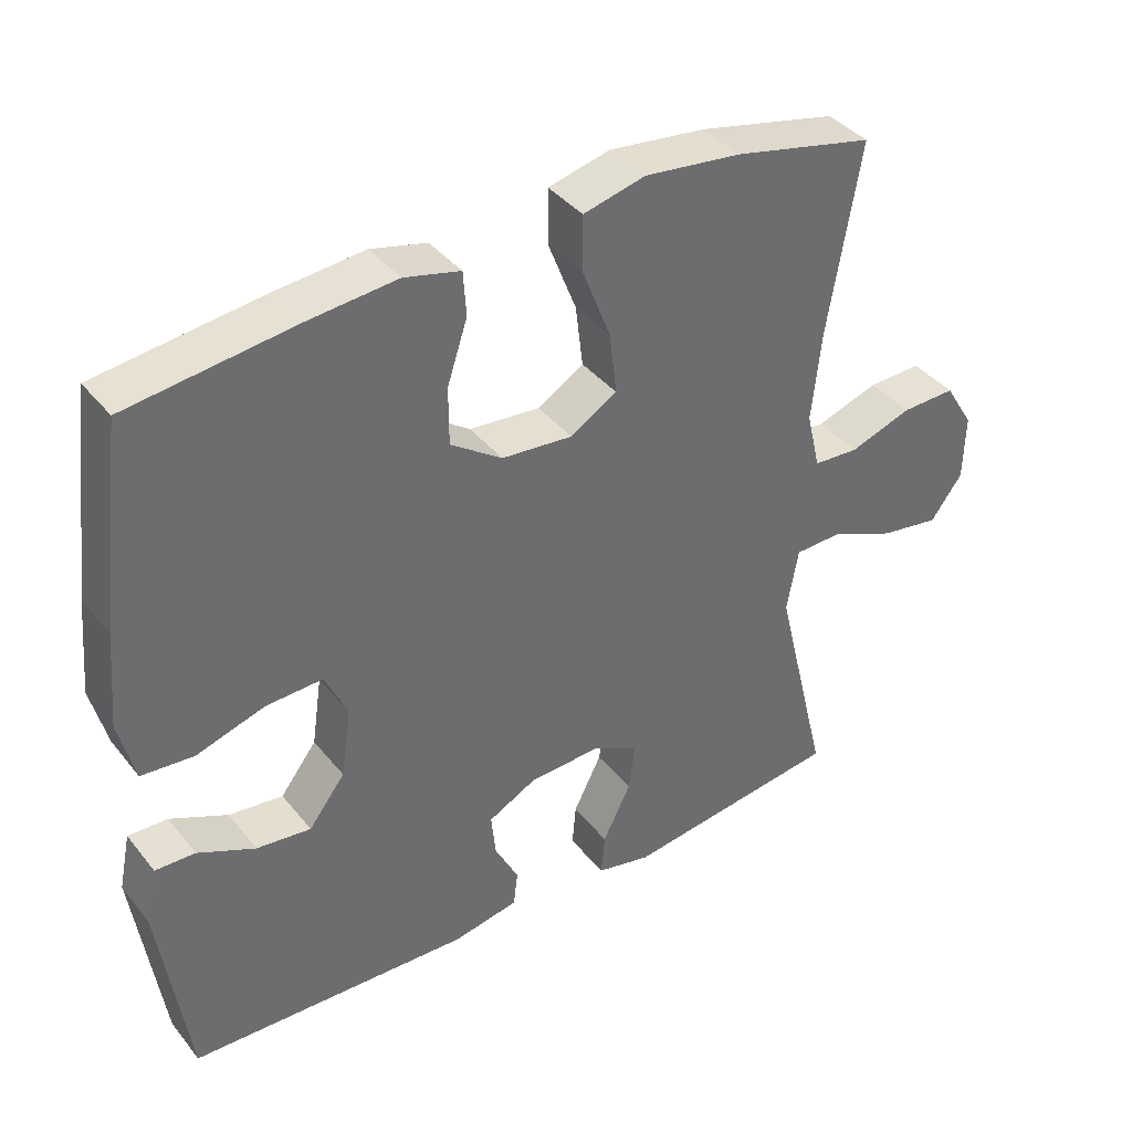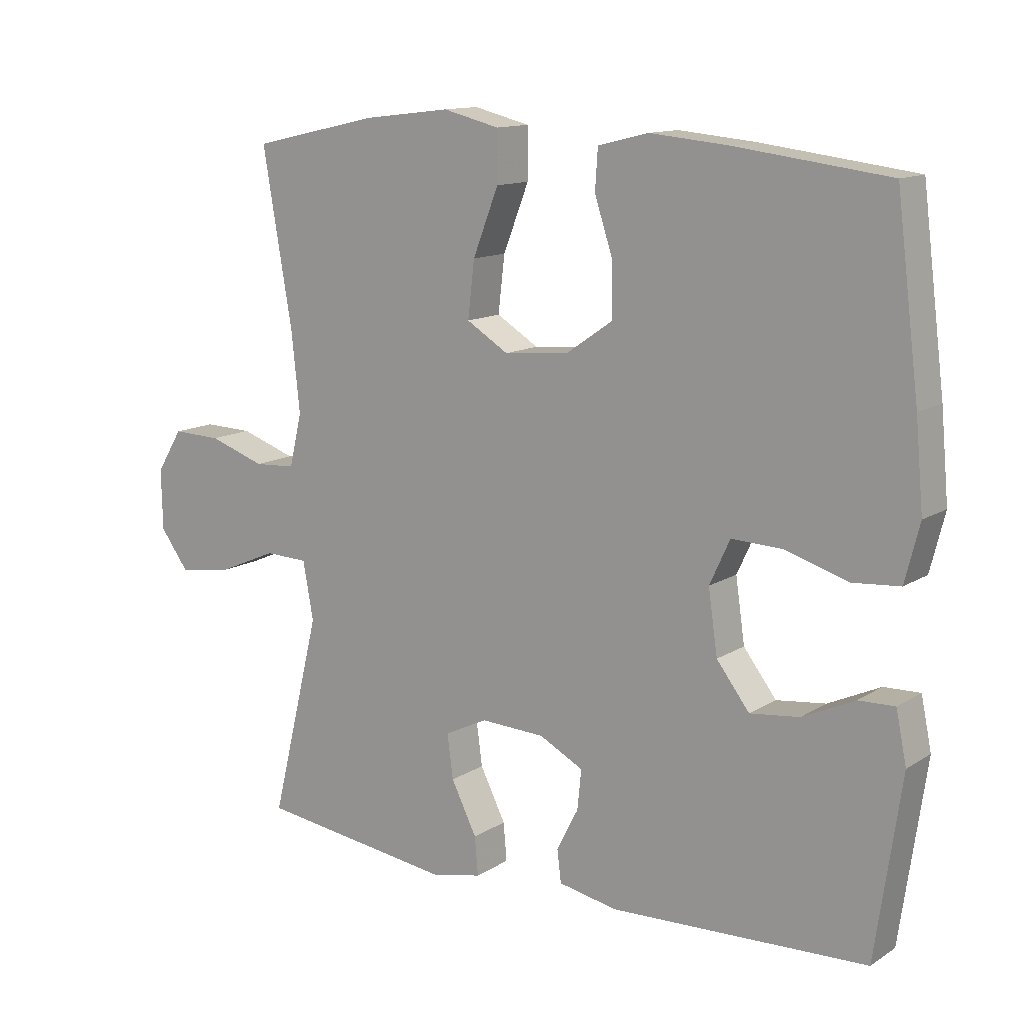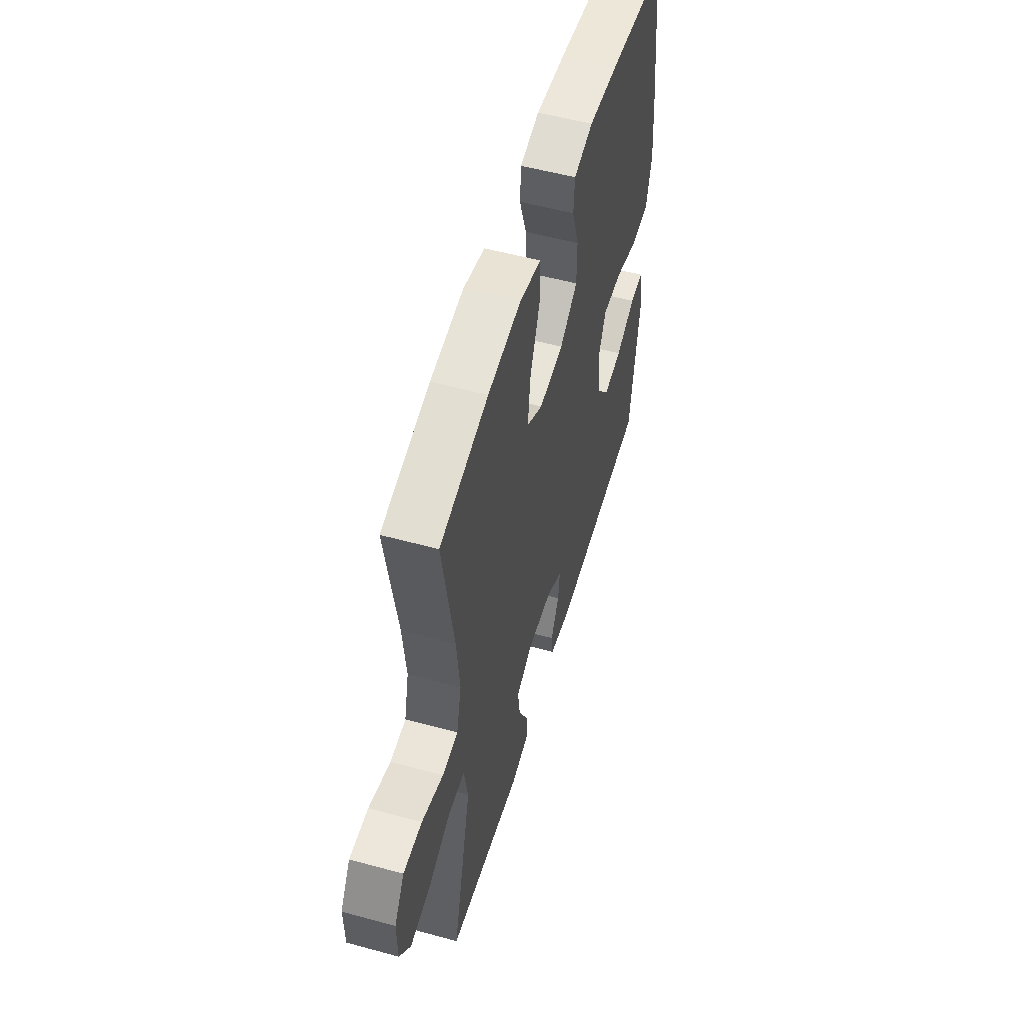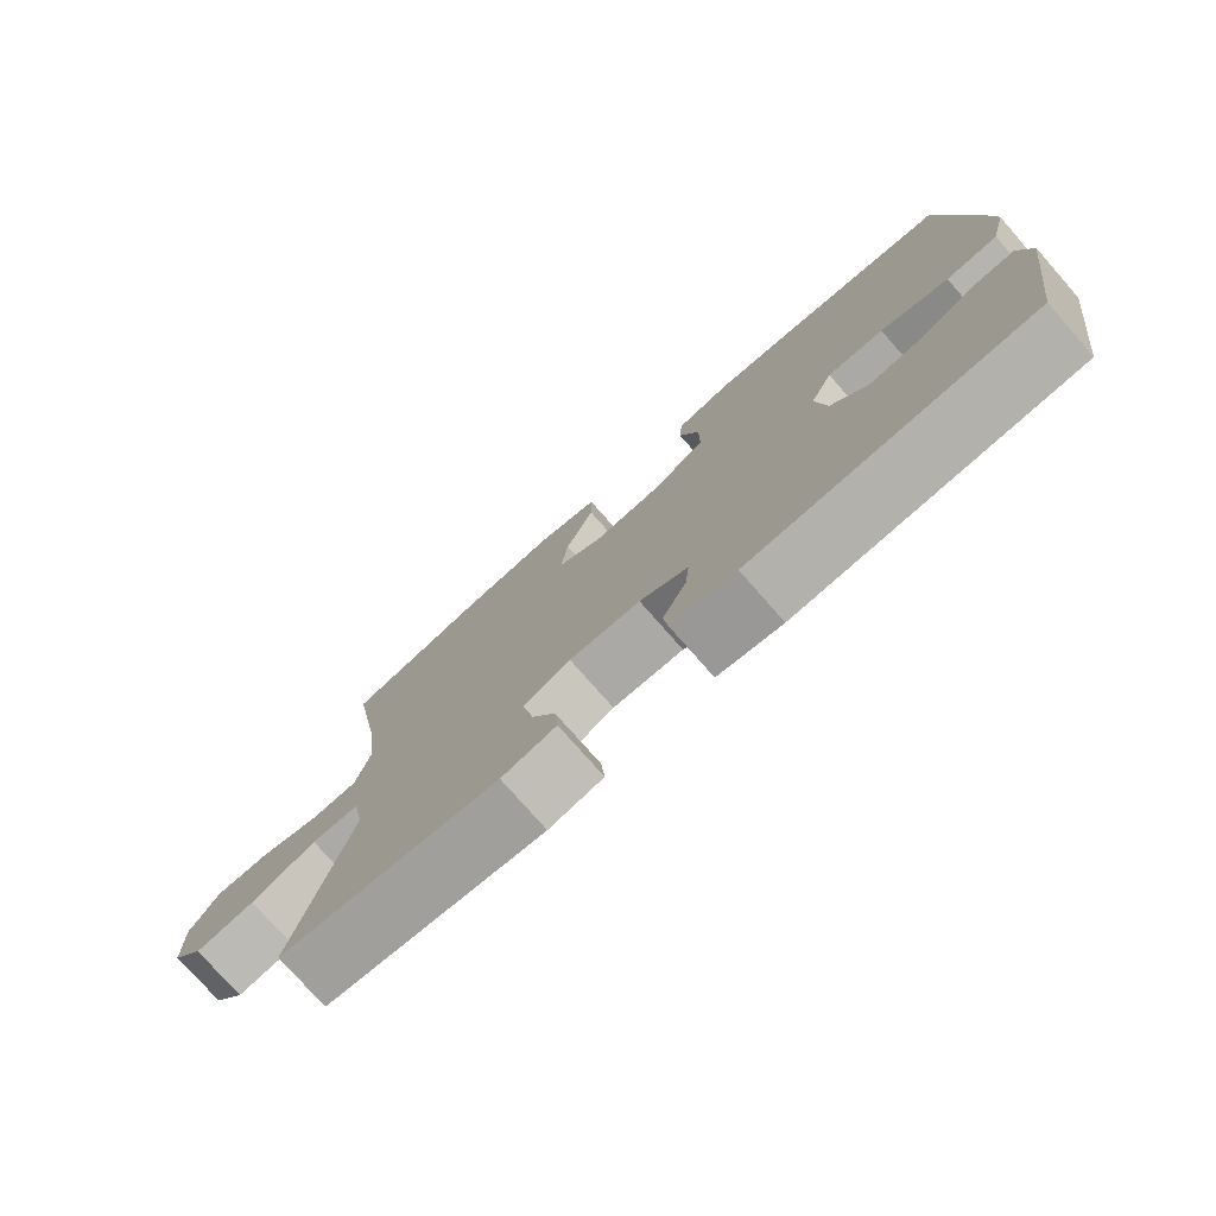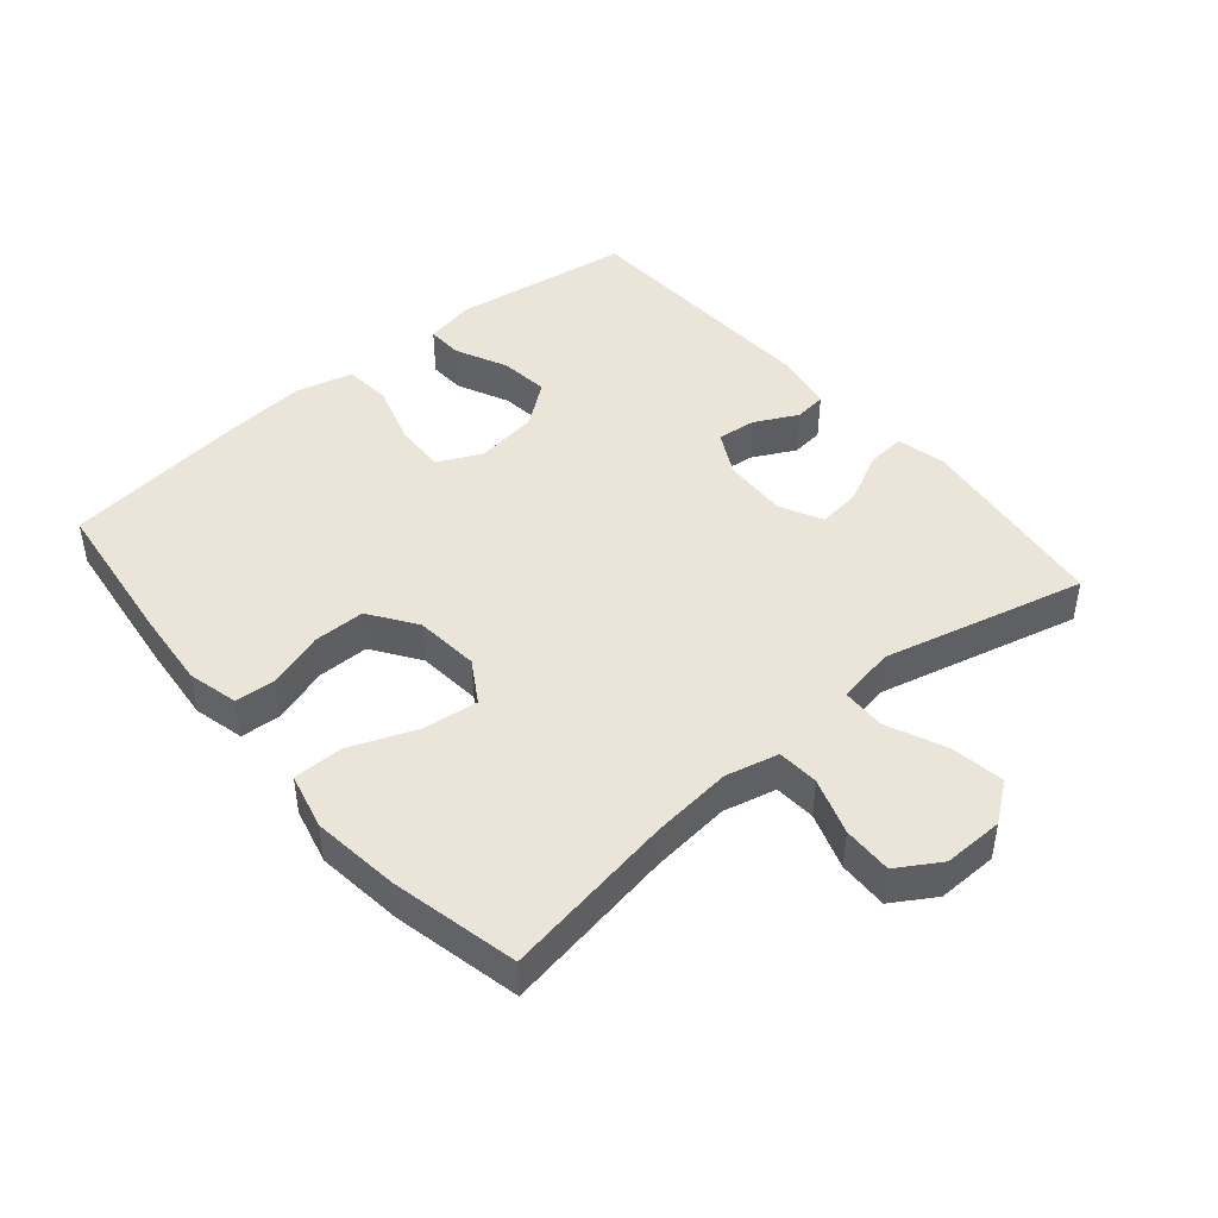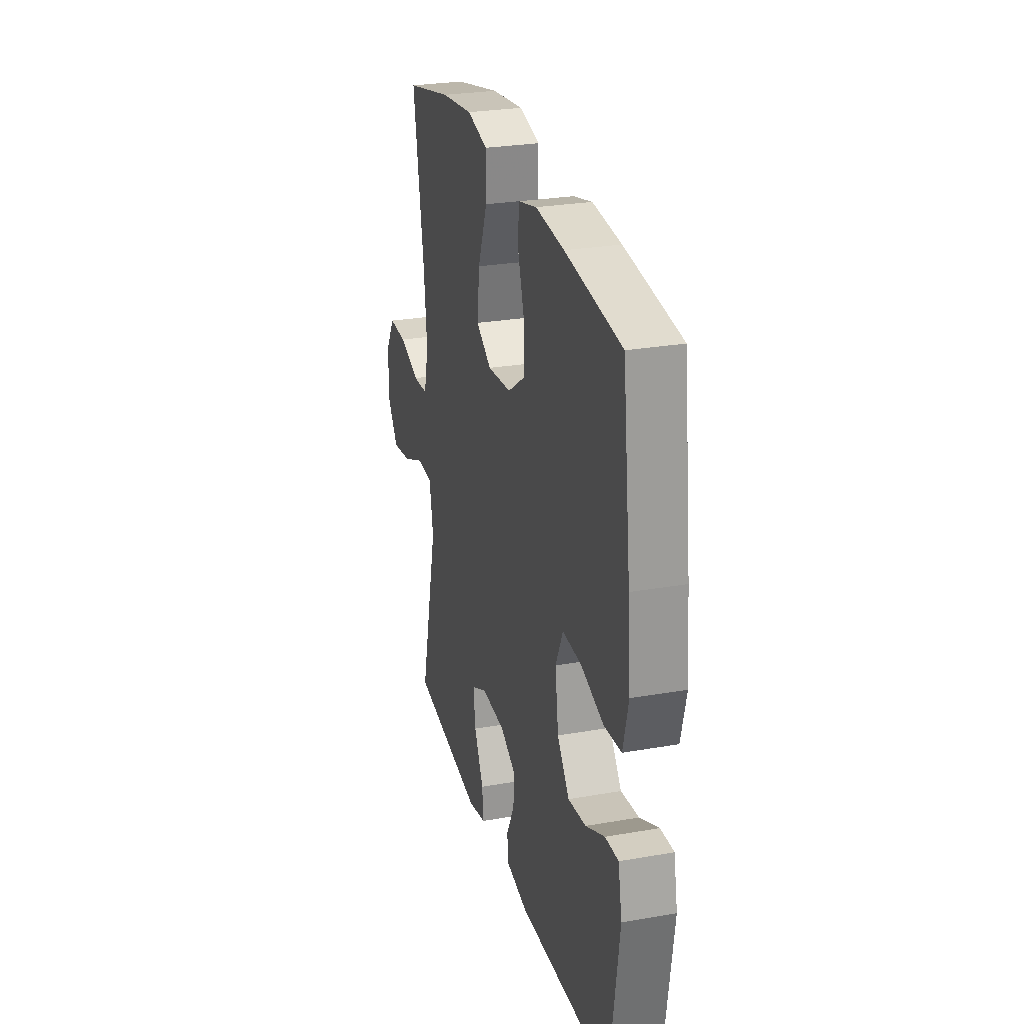
<metadata>
{"format":"obj","ext":"obj","renderer":"f3d","projection":"perspective","resolution":1024,"background":"white","views":[{"elev":38.9,"azim":-34.4,"up":"+Z"},{"elev":12.9,"azim":-144.3,"up":"+Z"},{"elev":54.2,"azim":106.2,"up":"+Z"},{"elev":-77.2,"azim":-138.7,"up":"+Z"},{"elev":45.0,"azim":49.8,"up":"+Y"},{"elev":27.1,"azim":-105.2,"up":"+Z"}]}
</metadata>
<code>
v -0.5 0.07 -0.5
v -0.539 0.07 -0.227
v -0.523 0.07 -0.149
v -0.468 0.07 -0.151
v -0.389 0.07 -0.188
v -0.314 0.07 -0.197
v -0.264 0.07 -0.132
v -0.25 0.07 -0.036
v -0.281 0.07 0.031
v -0.359 0.07 0.028
v -0.453 0.07 -0.001
v -0.525 0.07 0.005
v -0.547 0.07 0.092
v -0.535 0.07 0.223
v -0.5 0.07 0.5
v -0.268 0.07 0.529
v -0.149 0.07 0.54
v -0.072 0.07 0.521
v -0.068 0.07 0.46
v -0.096 0.07 0.375
v -0.096 0.07 0.296
v -0.025 0.07 0.247
v 0.073 0.07 0.238
v 0.137 0.07 0.277
v 0.127 0.07 0.362
v 0.088 0.07 0.462
v 0.088 0.07 0.538
v 0.174 0.07 0.559
v 0.307 0.07 0.543
v 0.5 0.07 0.5
v 0.455 0.07 0.237
v 0.442 0.07 0.115
v 0.461 0.07 0.035
v 0.524 0.07 0.031
v 0.61 0.07 0.06
v 0.685 0.07 0.062
v 0.725 0.07 -0.003
v 0.723 0.07 -0.095
v 0.679 0.07 -0.154
v 0.597 0.07 -0.141
v 0.507 0.07 -0.102
v 0.441 0.07 -0.104
v 0.425 0.07 -0.192
v 0.5 0.07 -0.5
v 0.199 0.07 -0.539
v 0.124 0.07 -0.522
v 0.129 0.07 -0.464
v 0.168 0.07 -0.386
v 0.177 0.07 -0.319
v 0.112 0.07 -0.287
v 0.014 0.07 -0.291
v -0.053 0.07 -0.326
v -0.047 0.07 -0.386
v -0.014 0.07 -0.451
v -0.02 0.07 -0.5
v -0.11 0.07 -0.517
v -0.5 0 -0.5
v -0.539 0 -0.227
v -0.523 0 -0.149
v -0.468 0 -0.151
v -0.389 0 -0.188
v -0.314 0 -0.197
v -0.264 0 -0.132
v -0.25 0 -0.036
v -0.281 0 0.031
v -0.359 0 0.028
v -0.453 0 -0.001
v -0.525 0 0.005
v -0.547 0 0.092
v -0.535 0 0.223
v -0.5 0 0.5
v -0.268 0 0.529
v -0.149 0 0.54
v -0.072 0 0.521
v -0.068 0 0.46
v -0.096 0 0.375
v -0.096 0 0.296
v -0.025 0 0.247
v 0.073 0 0.238
v 0.137 0 0.277
v 0.127 0 0.362
v 0.088 0 0.462
v 0.088 0 0.538
v 0.174 0 0.559
v 0.307 0 0.543
v 0.5 0 0.5
v 0.455 0 0.237
v 0.442 0 0.115
v 0.461 0 0.035
v 0.524 0 0.031
v 0.61 0 0.06
v 0.685 0 0.062
v 0.725 0 -0.003
v 0.723 0 -0.095
v 0.679 0 -0.154
v 0.597 0 -0.141
v 0.507 0 -0.102
v 0.441 0 -0.104
v 0.425 0 -0.192
v 0.5 0 -0.5
v 0.199 0 -0.539
v 0.124 0 -0.522
v 0.129 0 -0.464
v 0.168 0 -0.386
v 0.177 0 -0.319
v 0.112 0 -0.287
v 0.014 0 -0.291
v -0.053 0 -0.326
v -0.047 0 -0.386
v -0.014 0 -0.451
v -0.02 0 -0.5
v -0.11 0 -0.517
f 3 4 5
f 2 3 5
f 1 2 5
f 56 1 5
f 55 56 5
f 54 55 5
f 53 54 5
f 52 53 5 6
f 51 52 6 7
f 50 51 7 8
f 49 50 8 9
f 46 47 48
f 45 46 48
f 44 45 48
f 43 44 48
f 42 43 48 49
f 39 40 41
f 38 39 41
f 37 38 41
f 36 37 41
f 35 36 41
f 34 35 41
f 33 34 41 42
f 42 49 9
f 33 42 9
f 32 33 9
f 29 30 31
f 28 29 31
f 27 28 31
f 26 27 31
f 25 26 31
f 24 25 31 32
f 18 19 20
f 17 18 20
f 16 17 20
f 15 16 20
f 14 15 20
f 13 14 20
f 12 13 20
f 11 12 20
f 10 11 20
f 10 20 21
f 9 10 21 22
f 23 24 32
f 9 22 23 32
f 61 60 59
f 61 59 58
f 61 58 57
f 61 57 112
f 61 112 111
f 61 111 110
f 61 110 109
f 62 61 109 108
f 63 62 108 107
f 64 63 107 106
f 65 64 106 105
f 104 103 102
f 104 102 101
f 104 101 100
f 104 100 99
f 105 104 99 98
f 97 96 95
f 97 95 94
f 97 94 93
f 97 93 92
f 97 92 91
f 97 91 90
f 98 97 90 89
f 65 105 98
f 65 98 89
f 65 89 88
f 87 86 85
f 87 85 84
f 87 84 83
f 87 83 82
f 87 82 81
f 88 87 81 80
f 76 75 74
f 76 74 73
f 76 73 72
f 76 72 71
f 76 71 70
f 76 70 69
f 76 69 68
f 76 68 67
f 76 67 66
f 77 76 66
f 78 77 66 65
f 88 80 79
f 88 79 78 65
f 1 57 58 2
f 2 58 59 3
f 3 59 60 4
f 4 60 61 5
f 5 61 62 6
f 6 62 63 7
f 7 63 64 8
f 8 64 65 9
f 9 65 66 10
f 10 66 67 11
f 11 67 68 12
f 12 68 69 13
f 13 69 70 14
f 14 70 71 15
f 15 71 72 16
f 16 72 73 17
f 17 73 74 18
f 18 74 75 19
f 19 75 76 20
f 20 76 77 21
f 21 77 78 22
f 22 78 79 23
f 23 79 80 24
f 24 80 81 25
f 25 81 82 26
f 26 82 83 27
f 27 83 84 28
f 28 84 85 29
f 29 85 86 30
f 30 86 87 31
f 31 87 88 32
f 32 88 89 33
f 33 89 90 34
f 34 90 91 35
f 35 91 92 36
f 36 92 93 37
f 37 93 94 38
f 38 94 95 39
f 39 95 96 40
f 40 96 97 41
f 41 97 98 42
f 42 98 99 43
f 43 99 100 44
f 44 100 101 45
f 45 101 102 46
f 46 102 103 47
f 47 103 104 48
f 48 104 105 49
f 49 105 106 50
f 50 106 107 51
f 51 107 108 52
f 52 108 109 53
f 53 109 110 54
f 54 110 111 55
f 55 111 112 56
f 56 112 57 1

</code>
